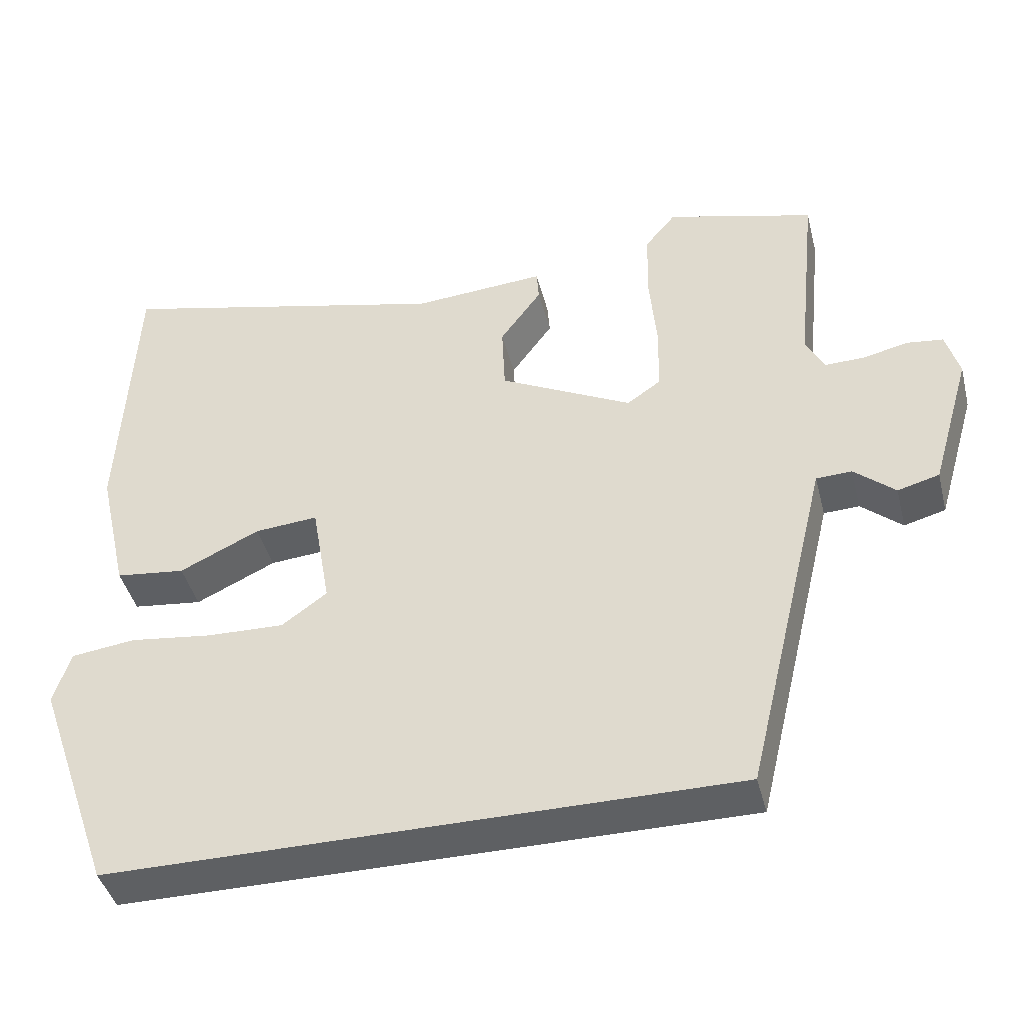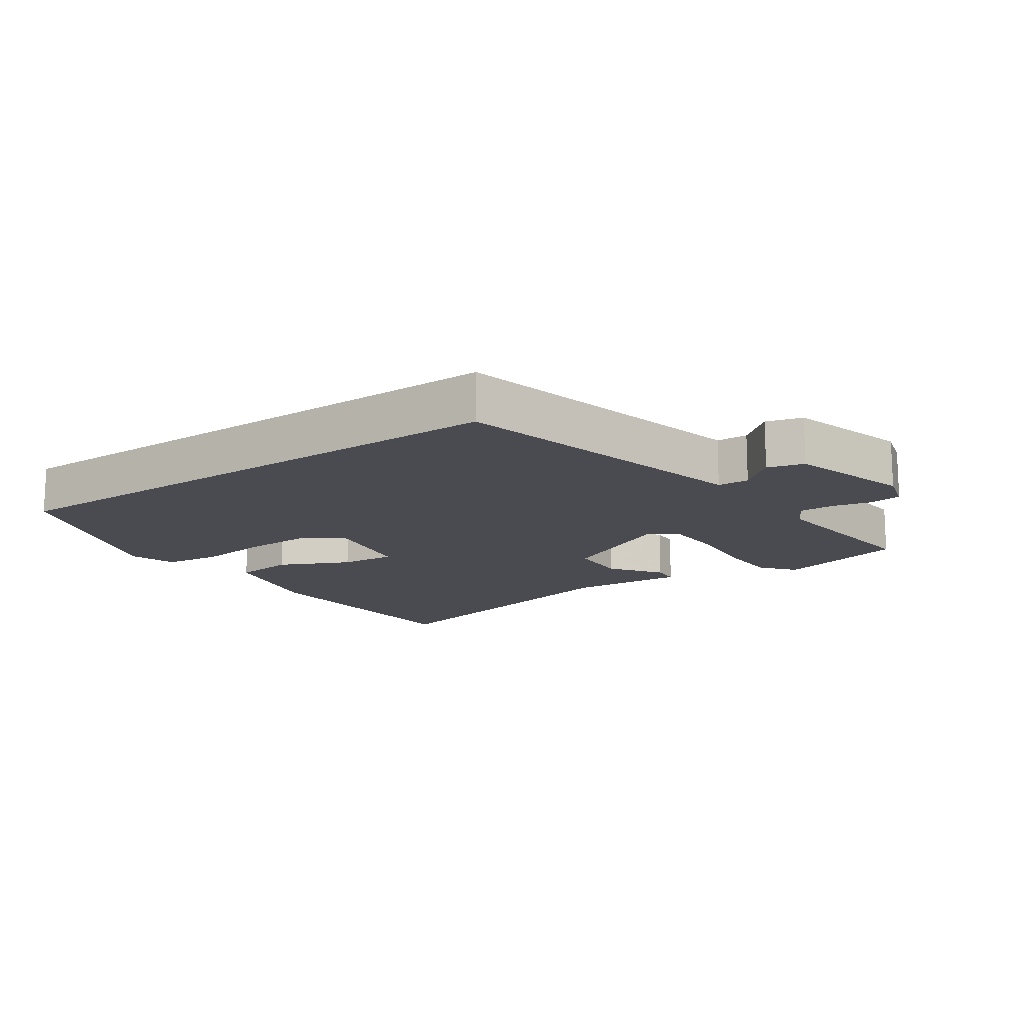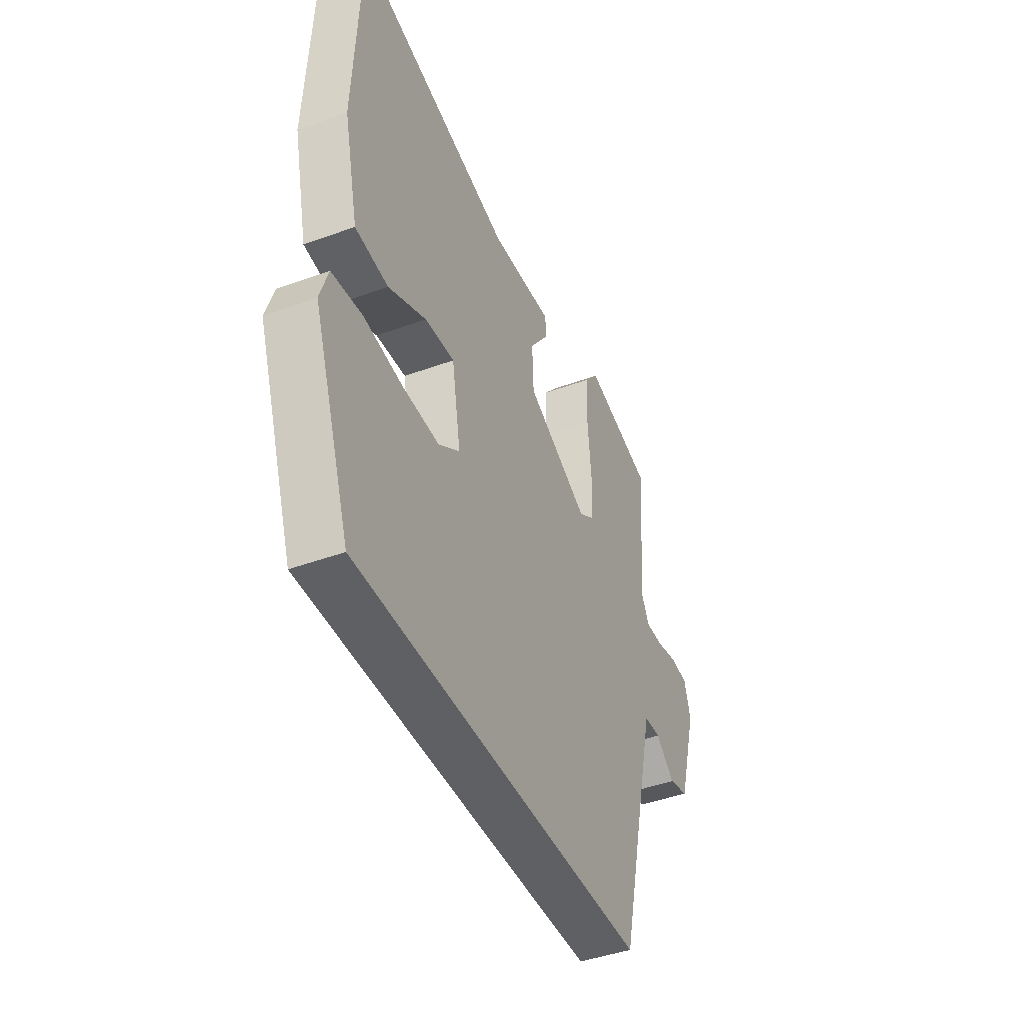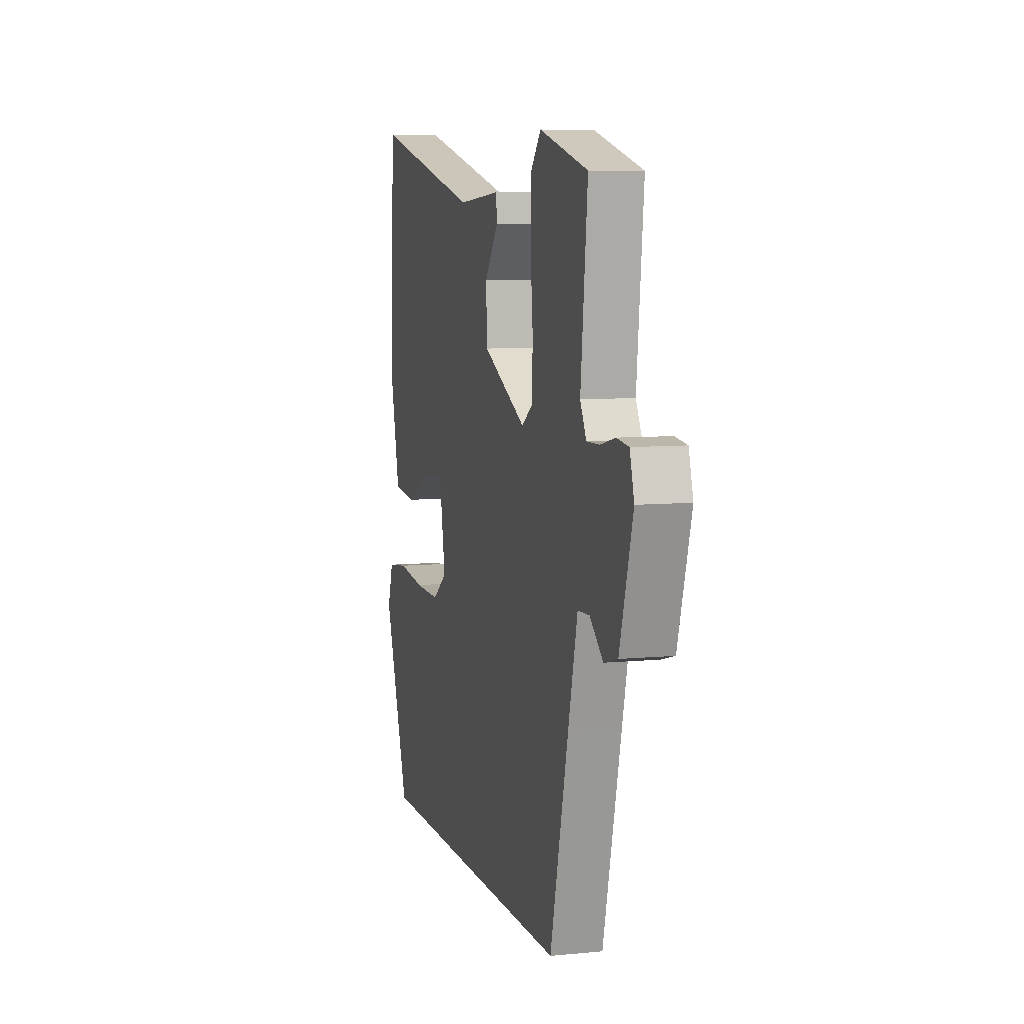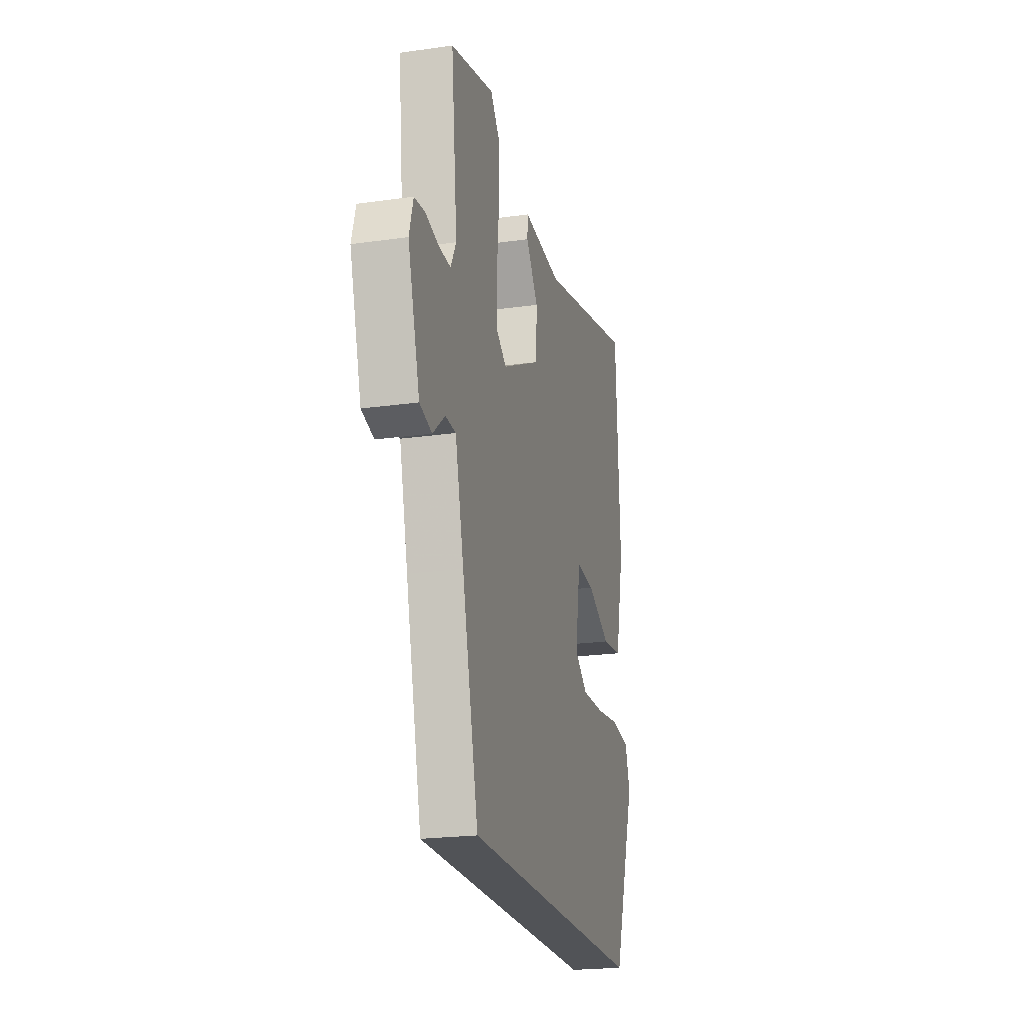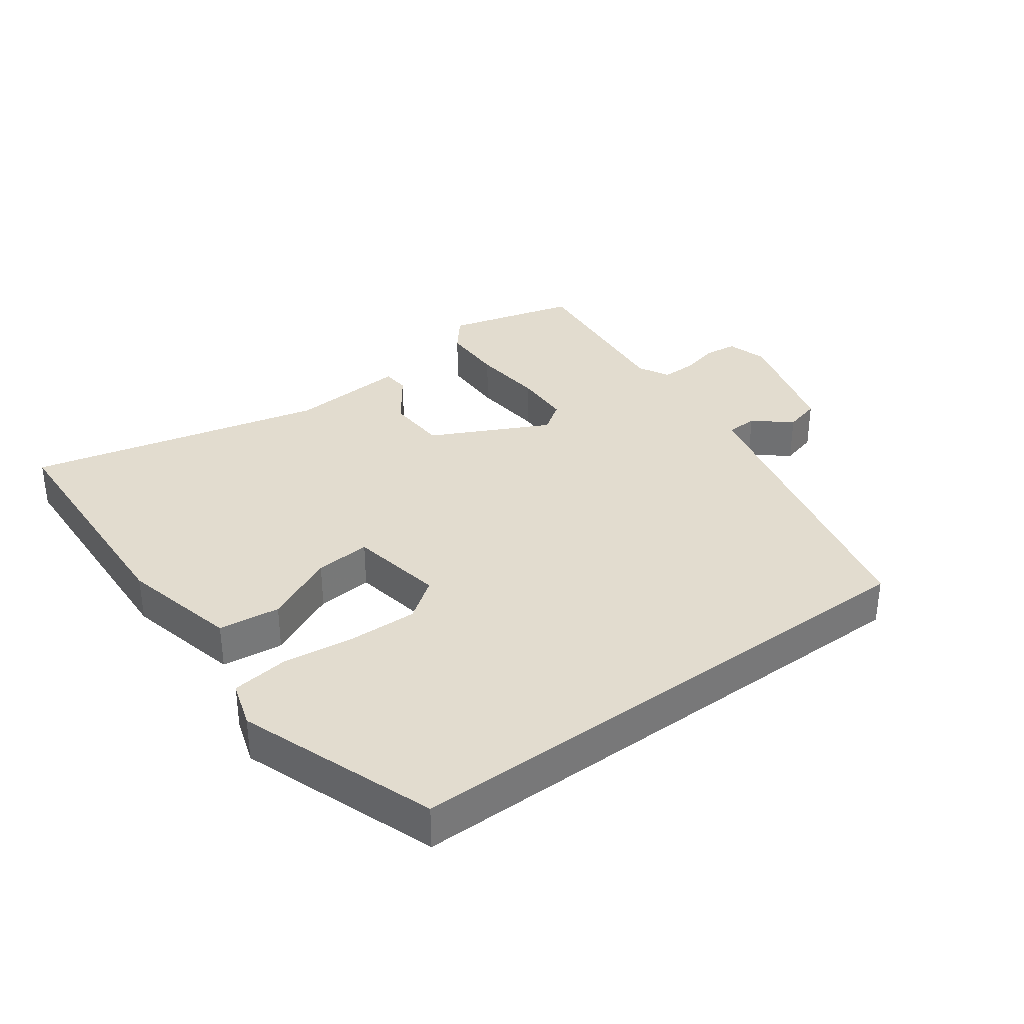
<metadata>
{"format":"obj","ext":"obj","renderer":"f3d","projection":"perspective","resolution":1024,"background":"white","views":[{"elev":-42.6,"azim":-165.9,"up":"+Z"},{"elev":-14.6,"azim":-145.3,"up":"+Y"},{"elev":-43.5,"azim":113.3,"up":"+Z"},{"elev":7.4,"azim":-105.5,"up":"+Z"},{"elev":-21.9,"azim":-76.1,"up":"+Z"},{"elev":34.6,"azim":143.5,"up":"+Y"}]}
</metadata>
<code>
v 0.442 0.07 -0.5
v -0.4 0.07 -0.5
v -0.474 0.07 -0.192
v -0.513 0.07 -0.031
v -0.561 0.07 -0.029
v -0.616 0.07 -0.076
v -0.672 0.07 -0.061
v -0.726 0.07 0.124
v -0.708 0.07 0.187
v -0.659 0.07 0.193
v -0.598 0.07 0.179
v -0.545 0.07 0.178
v -0.52 0.07 0.226
v -0.548 0.07 0.496
v -0.348 0.07 0.55
v -0.306 0.07 0.499
v -0.304 0.07 0.401
v -0.314 0.07 0.291
v -0.311 0.07 0.203
v -0.266 0.07 0.172
v -0.087 0.07 0.262
v -0.083 0.07 0.355
v -0.139 0.07 0.432
v -0.136 0.07 0.474
v 0.043 0.07 0.461
v 0.497 0.07 0.57
v 0.506 0.07 0.379
v 0.515 0.07 0.187
v 0.474 0.07 0.008
v 0.38 0.07 -0.003
v 0.272 0.07 0.048
v 0.187 0.07 0.055
v 0.162 0.07 -0.09
v 0.223 0.07 -0.134
v 0.327 0.07 -0.131
v 0.439 0.07 -0.117
v 0.525 0.07 -0.128
v 0.548 0.07 -0.199
v 0.442 0 -0.5
v -0.4 0 -0.5
v -0.474 0 -0.192
v -0.513 0 -0.031
v -0.561 0 -0.029
v -0.616 0 -0.076
v -0.672 0 -0.061
v -0.726 0 0.124
v -0.708 0 0.187
v -0.659 0 0.193
v -0.598 0 0.179
v -0.545 0 0.178
v -0.52 0 0.226
v -0.548 0 0.496
v -0.348 0 0.55
v -0.306 0 0.499
v -0.304 0 0.401
v -0.314 0 0.291
v -0.311 0 0.203
v -0.266 0 0.172
v -0.087 0 0.262
v -0.083 0 0.355
v -0.139 0 0.432
v -0.136 0 0.474
v 0.043 0 0.461
v 0.497 0 0.57
v 0.506 0 0.379
v 0.515 0 0.187
v 0.474 0 0.008
v 0.38 0 -0.003
v 0.272 0 0.048
v 0.187 0 0.055
v 0.162 0 -0.09
v 0.223 0 -0.134
v 0.327 0 -0.131
v 0.439 0 -0.117
v 0.525 0 -0.128
v 0.548 0 -0.199
f 35 36 37 38
f 34 35 38 1
f 33 34 1 2
f 32 33 2 3
f 28 29 30 31
f 28 31 32
f 25 26 27 28
f 22 23 24 25
f 21 22 25 28
f 20 21 28 32
f 15 16 17 18
f 13 14 15 18
f 12 13 18 19
f 8 9 10 11
f 8 11 12
f 5 6 7 8
f 4 5 8 12
f 20 32 3 4
f 4 12 19 20
f 76 75 74 73
f 39 76 73 72
f 40 39 72 71
f 41 40 71 70
f 69 68 67 66
f 70 69 66
f 66 65 64 63
f 63 62 61 60
f 66 63 60 59
f 70 66 59 58
f 56 55 54 53
f 56 53 52 51
f 57 56 51 50
f 49 48 47 46
f 50 49 46
f 46 45 44 43
f 50 46 43 42
f 42 41 70 58
f 58 57 50 42
f 1 39 40 2
f 2 40 41 3
f 3 41 42 4
f 4 42 43 5
f 5 43 44 6
f 6 44 45 7
f 7 45 46 8
f 8 46 47 9
f 9 47 48 10
f 10 48 49 11
f 11 49 50 12
f 12 50 51 13
f 13 51 52 14
f 14 52 53 15
f 15 53 54 16
f 16 54 55 17
f 17 55 56 18
f 18 56 57 19
f 19 57 58 20
f 20 58 59 21
f 21 59 60 22
f 22 60 61 23
f 23 61 62 24
f 24 62 63 25
f 25 63 64 26
f 26 64 65 27
f 27 65 66 28
f 28 66 67 29
f 29 67 68 30
f 30 68 69 31
f 31 69 70 32
f 32 70 71 33
f 33 71 72 34
f 34 72 73 35
f 35 73 74 36
f 36 74 75 37
f 37 75 76 38
f 38 76 39 1

</code>
